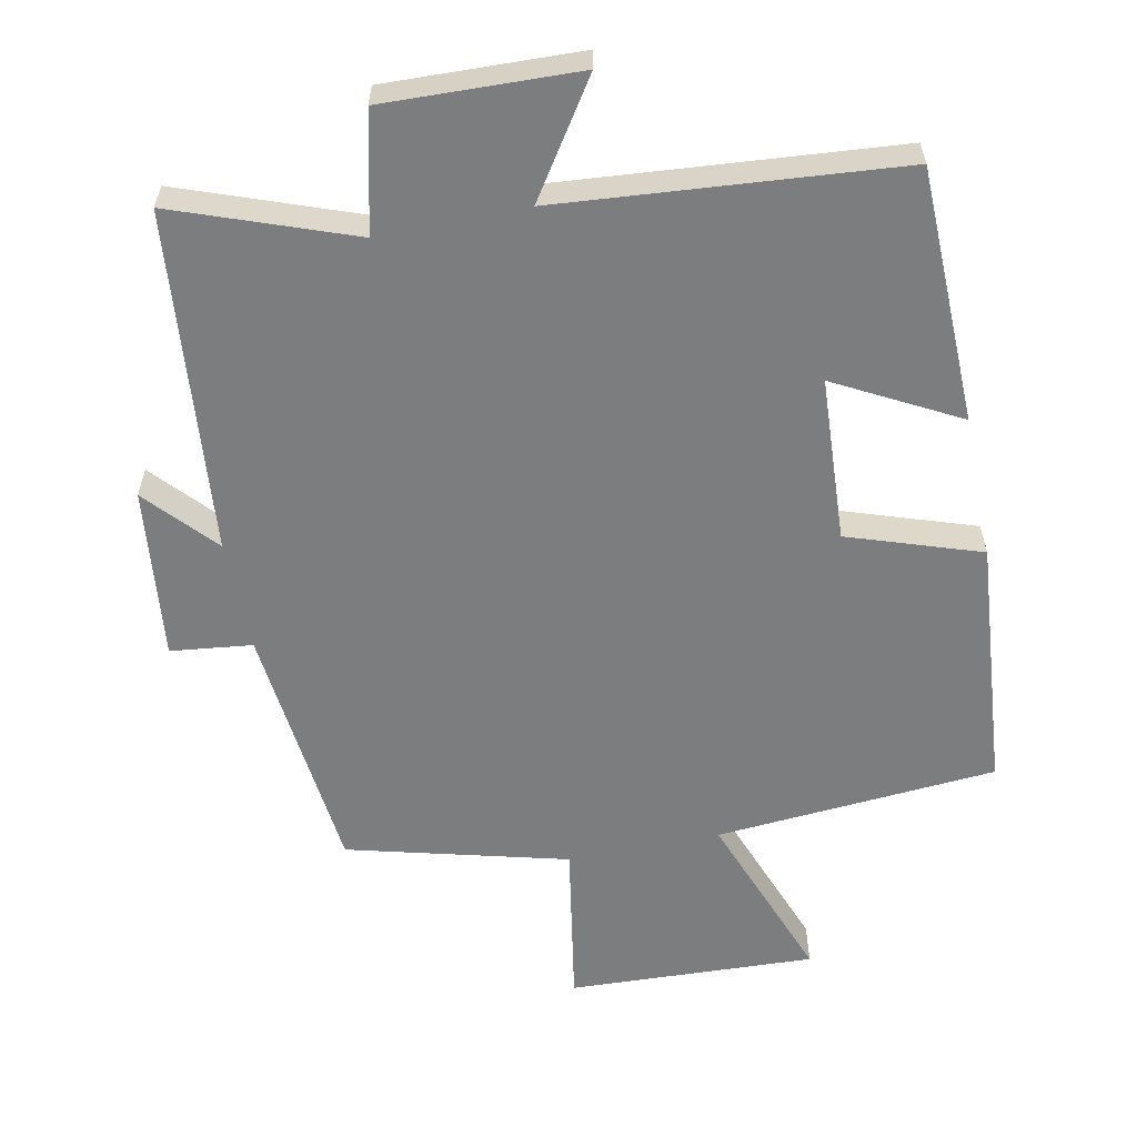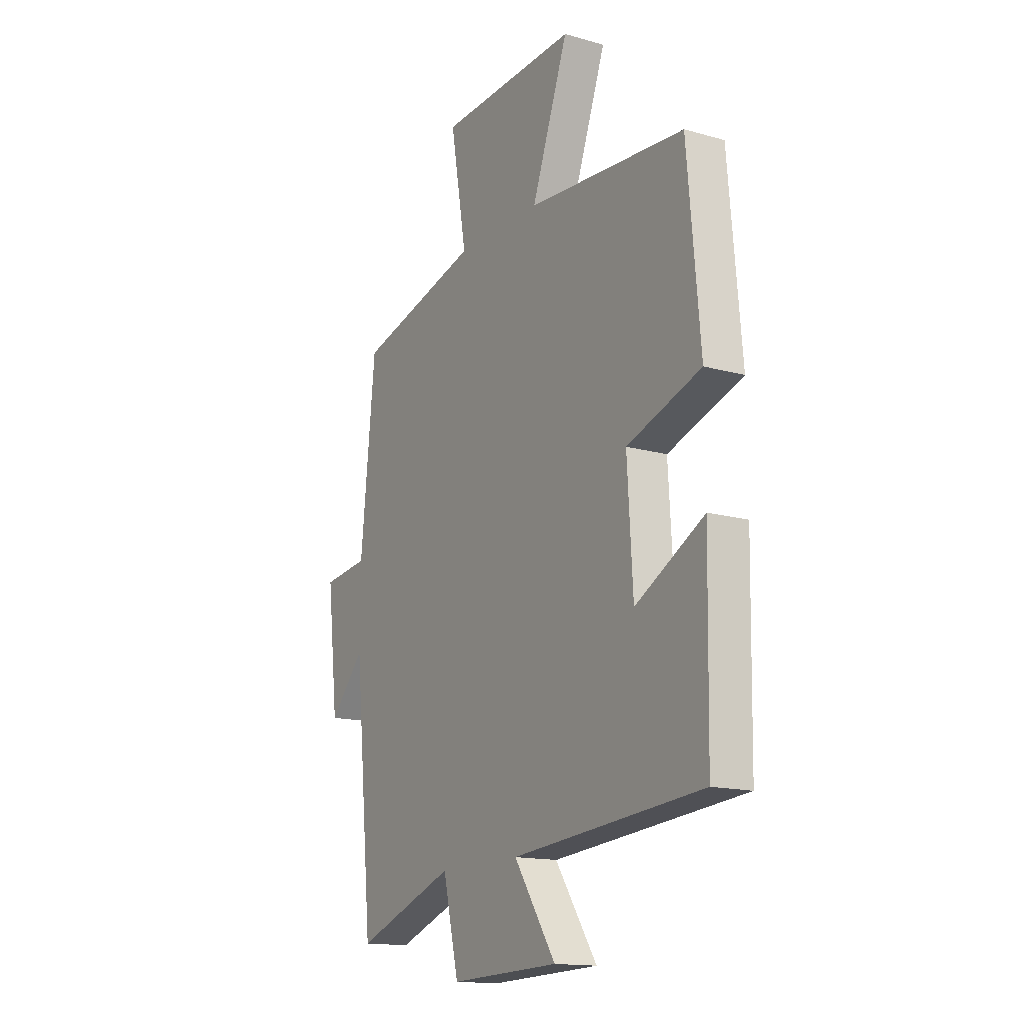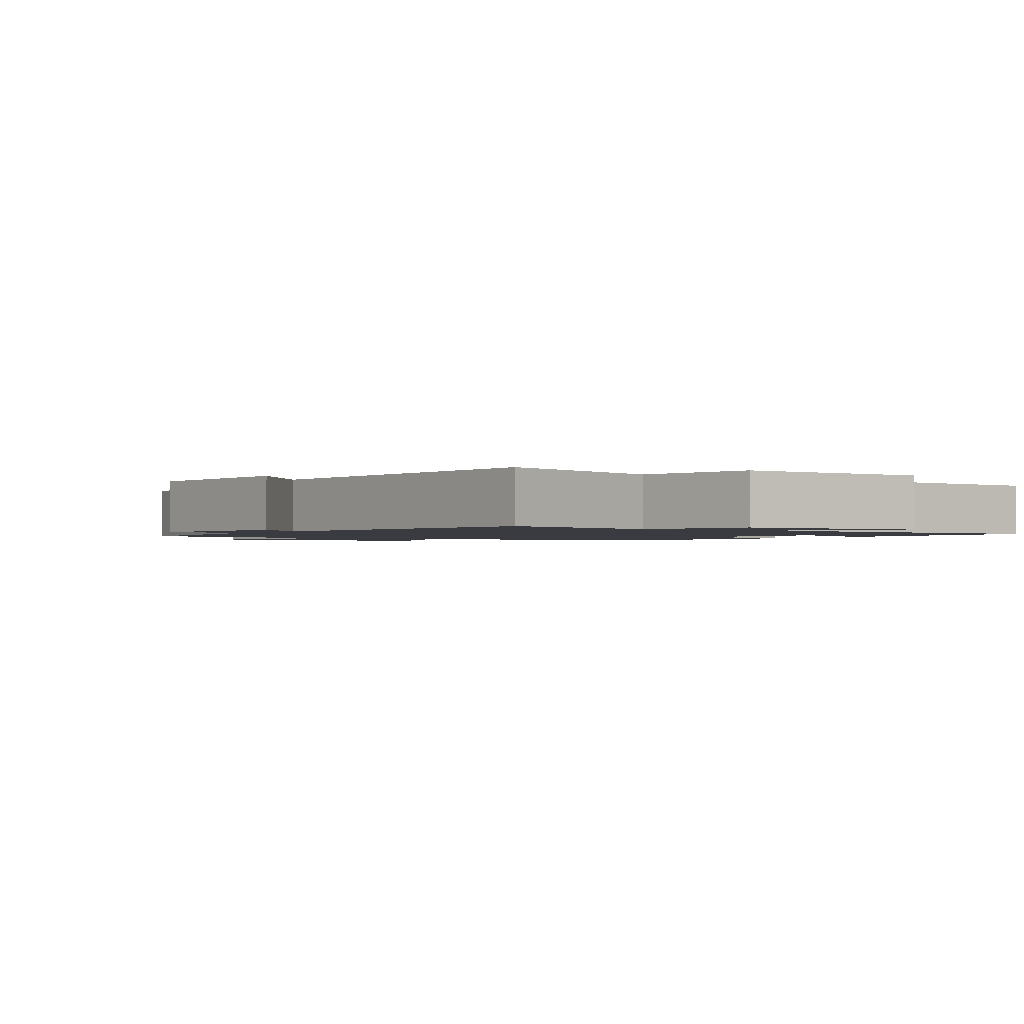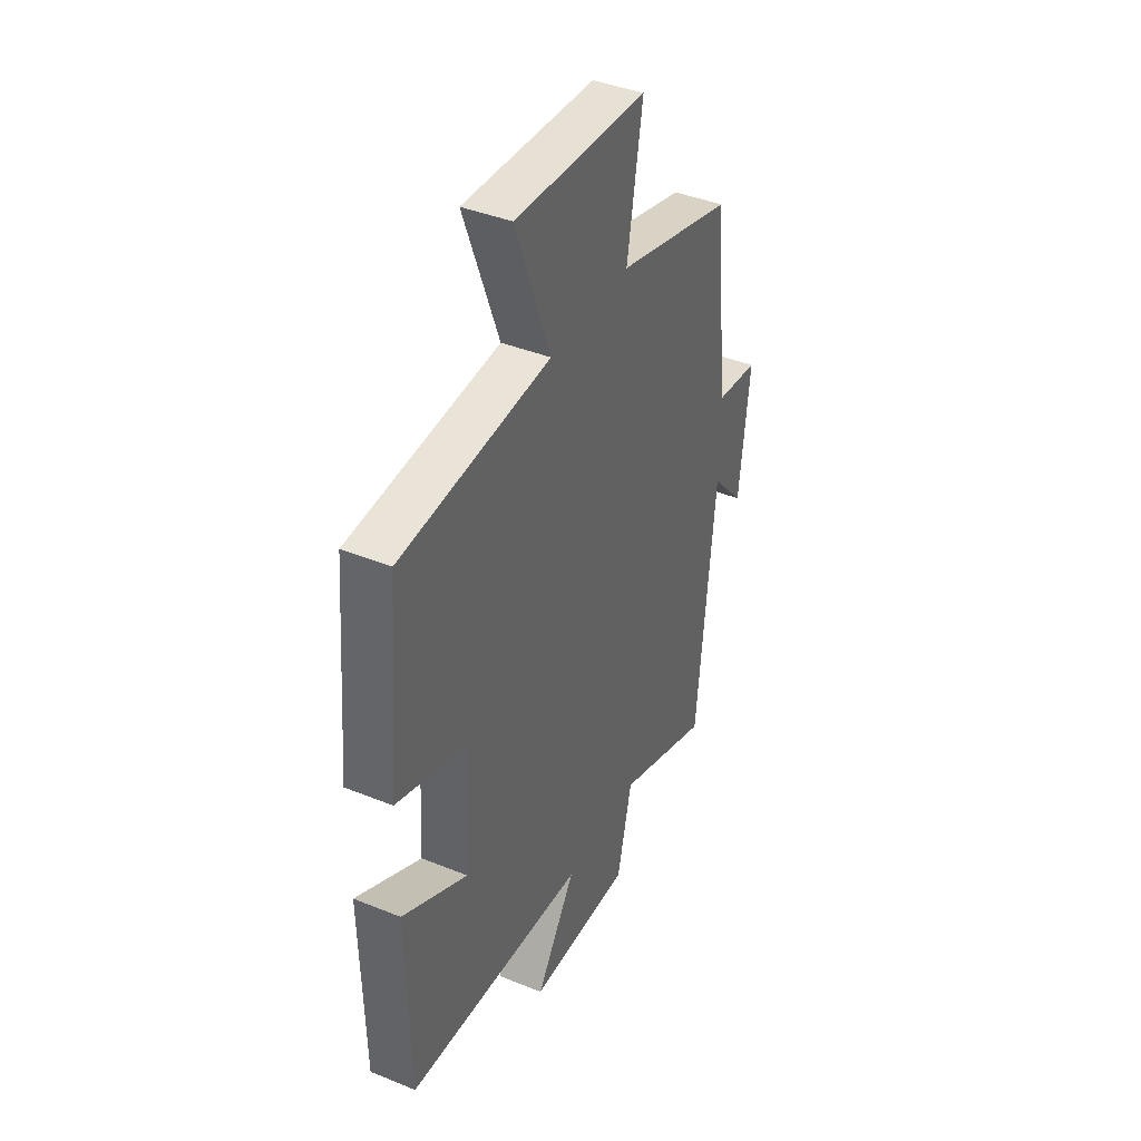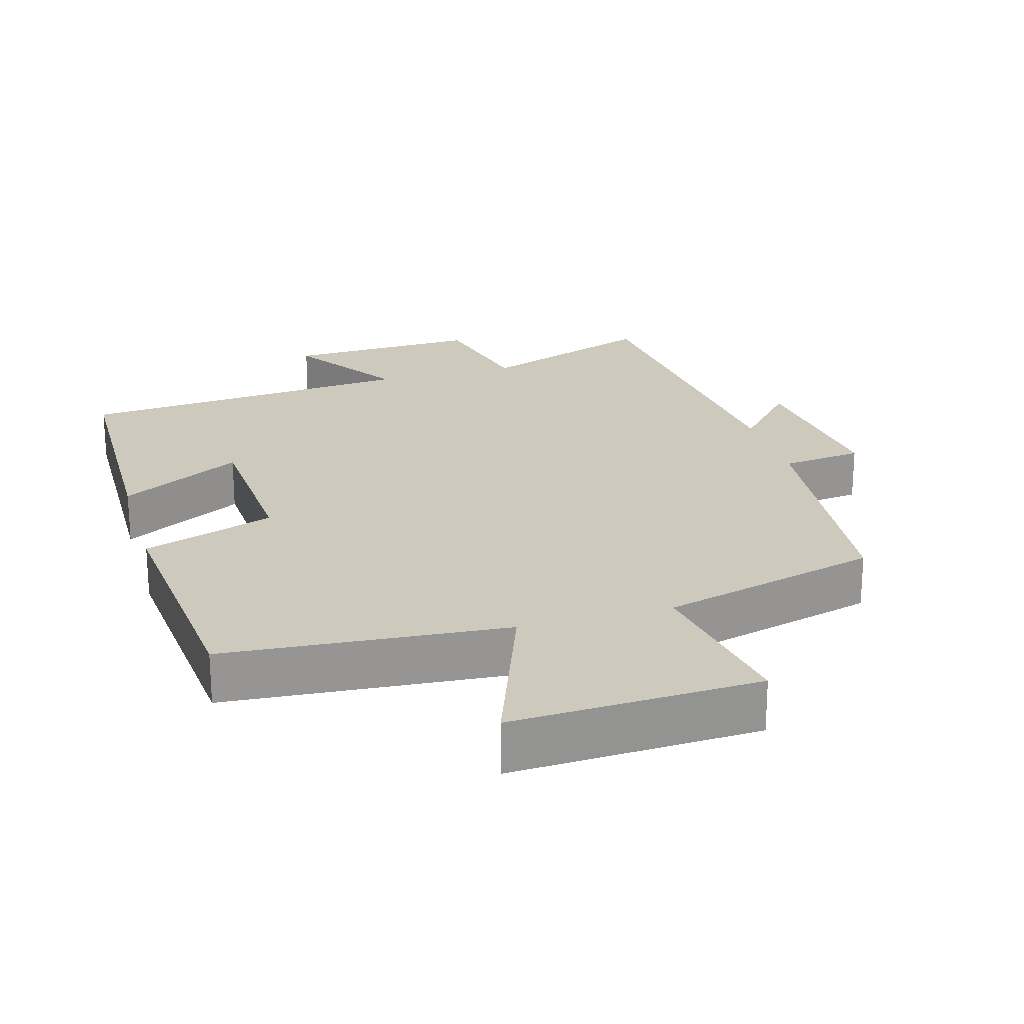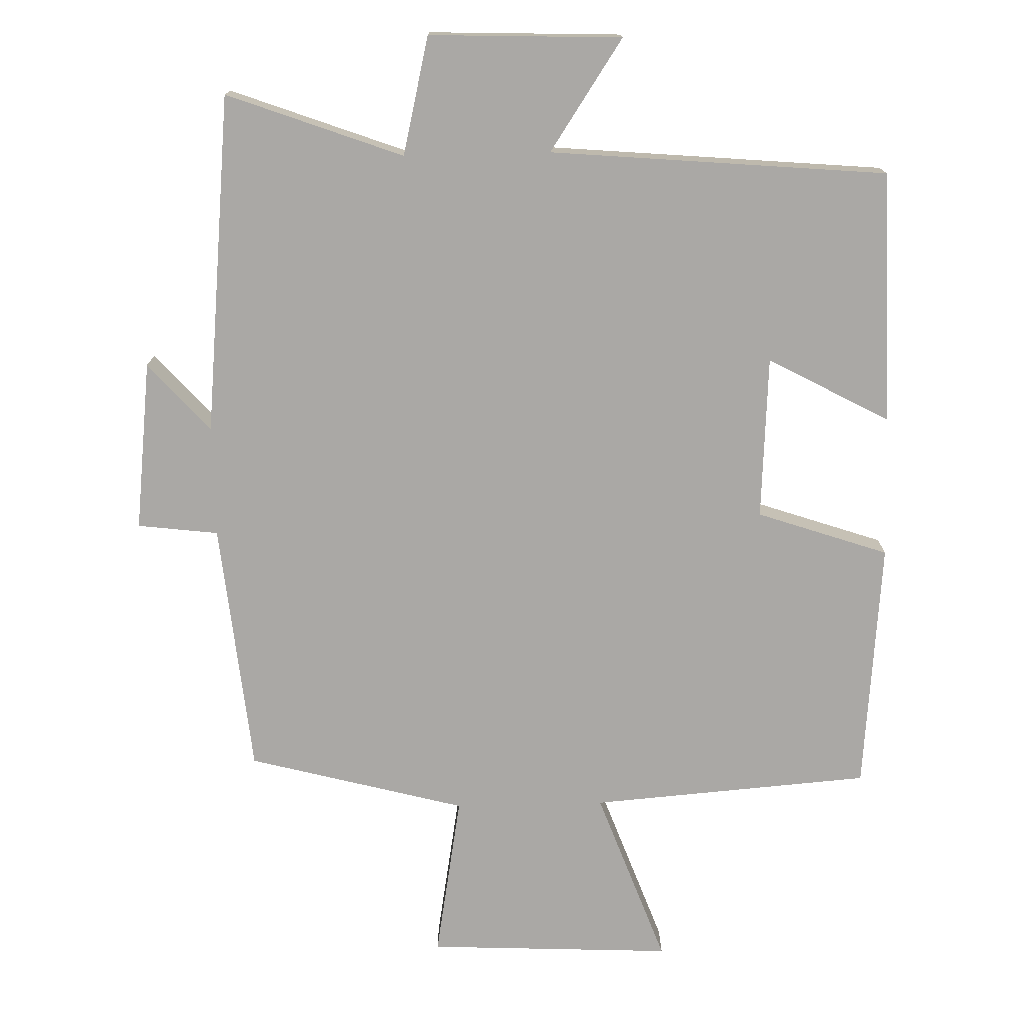
<metadata>
{"format":"obj","ext":"obj","renderer":"f3d","projection":"perspective","resolution":1024,"background":"white","views":[{"elev":-59.0,"azim":-168.4,"up":"+Y"},{"elev":-15.3,"azim":-121.0,"up":"+Z"},{"elev":-1.4,"azim":147.9,"up":"+Y"},{"elev":40.9,"azim":-63.7,"up":"+Z"},{"elev":22.7,"azim":-16.0,"up":"+Y"},{"elev":-75.1,"azim":-178.6,"up":"+Y"}]}
</metadata>
<code>
v -0.468 0.07 0.469
v -0.067 0.07 0.5
v -0.16 0.07 0.752
v 0.192 0.07 0.736
v 0.151 0.07 0.5
v 0.463 0.07 0.418
v 0.5 0.07 0.054
v 0.616 0.07 0.04
v 0.588 0.07 -0.204
v 0.5 0.07 -0.106
v 0.452 0.07 -0.593
v 0.2 0.07 -0.5
v 0.16 0.07 -0.669
v -0.116 0.07 -0.659
v -0.01 0.07 -0.5
v -0.493 0.07 -0.458
v -0.5 0.07 -0.095
v -0.326 0.07 -0.189
v -0.312 0.07 0.045
v -0.5 0.07 0.109
v -0.468 0 0.469
v -0.067 0 0.5
v -0.16 0 0.752
v 0.192 0 0.736
v 0.151 0 0.5
v 0.463 0 0.418
v 0.5 0 0.054
v 0.616 0 0.04
v 0.588 0 -0.204
v 0.5 0 -0.106
v 0.452 0 -0.593
v 0.2 0 -0.5
v 0.16 0 -0.669
v -0.116 0 -0.659
v -0.01 0 -0.5
v -0.493 0 -0.458
v -0.5 0 -0.095
v -0.326 0 -0.189
v -0.312 0 0.045
v -0.5 0 0.109
f 19 20 1 2
f 18 19 2
f 15 16 17 18
f 15 18 2
f 12 13 14 15
f 12 15 2
f 10 11 12 2
f 7 8 9 10
f 7 10 2
f 6 7 2
f 5 6 2
f 2 3 4 5
f 22 21 40 39
f 22 39 38
f 38 37 36 35
f 22 38 35
f 35 34 33 32
f 22 35 32
f 22 32 31 30
f 30 29 28 27
f 22 30 27
f 22 27 26
f 22 26 25
f 25 24 23 22
f 1 21 22 2
f 2 22 23 3
f 3 23 24 4
f 4 24 25 5
f 5 25 26 6
f 6 26 27 7
f 7 27 28 8
f 8 28 29 9
f 9 29 30 10
f 10 30 31 11
f 11 31 32 12
f 12 32 33 13
f 13 33 34 14
f 14 34 35 15
f 15 35 36 16
f 16 36 37 17
f 17 37 38 18
f 18 38 39 19
f 19 39 40 20
f 20 40 21 1

</code>
